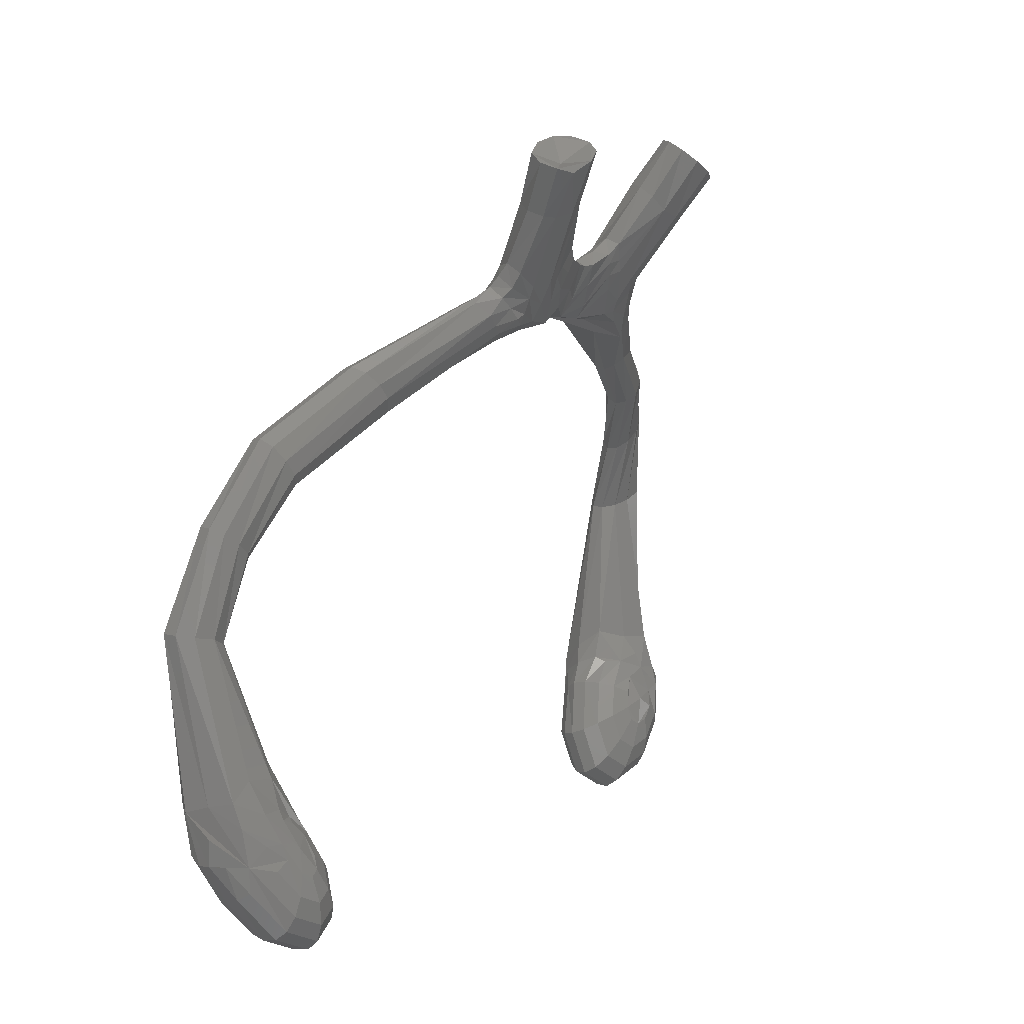
<metadata>
{"format":"stl","ext":"stl","renderer":"f3d","projection":"perspective","resolution":1024,"background":"white","views":[{"elev":9.4,"azim":-59.1,"up":"+Z"}]}
</metadata>
<code>
# stl→obj: 416 verts, 828 faces
v 1.814 6.634 -1.238
v 1.889 6.589 -1.248
v 1.753 6.602 -1.347
v 1.81 6.544 -1.382
v 1.686 6.594 -1.402
v 1.682 6.529 -1.488
v 1.618 6.601 -1.417
v 1.553 6.542 -1.516
v 1.575 6.62 -1.386
v 1.471 6.578 -1.456
v 1.573 6.643 -1.32
v 1.469 6.623 -1.331
v 1.614 6.663 -1.245
v 1.546 6.657 -1.183
v 1.682 6.681 -1.157
v 1.625 6.691 -0.9803
v 1.946 6.519 -1.238
v 1.851 6.475 -1.401
v 1.675 6.454 -1.547
v 1.497 6.472 -1.586
v 1.385 6.521 -1.504
v 1.382 6.583 -1.332
v 1.497 6.629 -1.135
v 1.565 6.651 -1.031
v 1.981 6.464 -1.167
v 1.872 6.402 -1.403
v 1.665 6.377 -1.574
v 1.456 6.398 -1.621
v 1.324 6.456 -1.524
v 1.321 6.529 -1.322
v 1.454 6.583 -1.094
v 1.497 6.544 -0.9622
v 1.871 6.331 -1.387
v 1.654 6.305 -1.568
v 1.434 6.327 -1.616
v 1.296 6.388 -1.515
v 1.291 6.464 -1.302
v 1.423 6.528 -1.059
v 1.522 6.451 -0.925
v 1.961 6.347 -1.147
v 1.849 6.269 -1.356
v 1.642 6.245 -1.527
v 1.433 6.266 -1.574
v 1.301 6.324 -1.477
v 1.297 6.397 -1.275
v 1.422 6.457 -1.044
v 1.538 6.398 -0.947
v 1.924 6.282 -1.097
v 1.806 6.224 -1.311
v 1.63 6.203 -1.457
v 1.452 6.221 -1.496
v 1.34 6.27 -1.414
v 1.337 6.332 -1.242
v 1.444 6.383 -1.046
v 1.602 6.337 -0.9488
v 1.827 6.235 -1.113
v 1.748 6.198 -1.258
v 1.62 6.183 -1.364
v 1.491 6.196 -1.393
v 1.41 6.232 -1.333
v 1.407 6.277 -1.208
v 1.485 6.314 -1.065
v 1.608 6.282 -1.034
v 1.73 6.231 -1.128
v 1.68 6.195 -1.201
v 1.613 6.187 -1.257
v 1.545 6.194 -1.272
v 1.502 6.213 -1.241
v 1.501 6.237 -1.175
v 1.542 6.256 -1.1
v 1.758 6.709 -0.999
v 1.746 6.664 -1.227
v 1.609 6.215 -1.147
v 1.713 6.269 -0.9983
v -0.4824 5.562 1.54
v -0.5379 5.442 1.734
v -0.5263 5.598 1.547
v -0.5973 5.488 1.753
v -0.3857 5.532 1.559
v -0.4488 5.404 1.785
v -0.2915 5.548 1.598
v -0.363 5.425 1.827
v -0.2244 5.586 1.66
v -0.3159 5.486 1.865
v -0.2285 5.66 1.691
v -0.3256 5.564 1.889
v -0.2961 5.74 1.672
v -0.3884 5.629 1.892
v -0.3884 5.766 1.641
v -0.4802 5.656 1.865
v -0.4749 5.746 1.602
v -0.5661 5.635 1.819
v -0.5357 5.674 1.571
v -0.6074 5.566 1.779
v -0.4633 5.549 1.773
v -0.1275 5.914 1.291
v -0.2985 5.964 1.264
v -0.183 5.89 1.351
v -0.273 5.923 1.333
v -0.3892 5.94 1.254
v -0.3709 5.914 1.318
v -0.4866 5.852 1.277
v -0.4812 5.81 1.335
v -0.473 5.787 1.225
v -0.4733 5.746 1.293
v -0.3629 5.764 1.172
v -0.3724 5.738 1.226
v -0.2442 5.772 1.144
v -0.2749 5.706 1.245
v -0.1418 5.782 1.141
v -0.1986 5.714 1.263
v -0.08359 5.723 1.276
v -0.06318 5.705 1.338
v -0.1464 5.693 1.35
v -0.1212 5.682 1.391
v -0.06041 5.768 1.363
v -0.1206 5.749 1.418
v -0.1024 5.879 1.318
v -0.1722 5.703 1.307
v 0.7082 5.556 1.501
v 0.7527 5.589 1.517
v 0.7588 5.423 1.694
v 0.8212 5.488 1.697
v 0.6094 5.528 1.51
v 0.6703 5.39 1.726
v 0.5136 5.542 1.545
v 0.5809 5.404 1.774
v 0.4514 5.572 1.61
v 0.5308 5.457 1.827
v 0.4561 5.64 1.653
v 0.5391 5.53 1.865
v 0.519 5.715 1.67
v 0.6026 5.595 1.873
v 0.6144 5.743 1.642
v 0.6972 5.626 1.847
v 0.7032 5.728 1.592
v 0.7866 5.612 1.799
v 0.7633 5.659 1.553
v 0.8379 5.553 1.738
v 0.6673 5.528 1.75
v 0.5059 5.971 1.225
v 0.3166 5.926 1.272
v 0.5065 5.933 1.3
v 0.4104 5.898 1.323
v 0.6217 5.951 1.209
v 0.6033 5.925 1.261
v 0.7113 5.85 1.25
v 0.7139 5.807 1.334
v 0.707 5.784 1.22
v 0.7152 5.739 1.309
v 0.5797 5.841 1.001
v 0.6431 5.822 1.032
v 0.5085 5.809 1.056
v 0.4072 5.918 1.024
v 0.448 5.824 1.047
v 0.1173 5.947 1.053
v 0.288 5.884 1.038
v 0.1189 5.749 1.296
v 0.1195 5.816 1.14
v 0.1699 5.734 1.299
v 0.1938 5.775 1.202
v 0.2499 5.778 1.356
v 0.2795 5.71 1.343
v 0.34 5.759 1.415
v 0.3413 5.691 1.39
v 0.2768 5.867 1.322
v 0.4137 5.721 1.258
v 0.5106 5.713 1.219
v 0.3822 5.709 1.31
v 0.3607 5.699 1.355
v 0.6067 5.747 1.196
v -2.027 6.413 -1.063
v -2.063 6.343 -1.086
v -2.005 6.472 -0.8468
v -2.09 6.272 -1.07
v -2.101 6.258 -0.9517
v -2.022 6.118 -1.068
v -2.076 6.399 -0.8619
v -2.063 6.291 -0.8248
v -2.035 6.183 -0.8036
v -2.028 6.146 -0.9068
v -1.907 6.116 -0.8711
v -1.873 6.059 -0.9967
v -1.805 6.1 -0.9191
v -1.772 6.04 -1.041
v -1.742 6.098 -0.95
v -1.723 6.132 -0.9286
v -1.802 6.124 -0.8767
v -1.631 6.108 -1.018
v -1.583 6.162 -1.019
v -1.788 6.171 -0.7538
v -1.708 6.248 -0.7166
v -1.692 6.351 -0.7578
v -1.633 6.265 -0.8618
v -1.618 6.291 -0.8856
v -1.709 6.43 -0.8359
v -1.788 6.489 -0.9145
v -1.77 6.477 -0.8092
v -1.916 6.49 -0.9537
v -1.909 6.503 -0.8442
v -1.932 6.177 -0.7293
v -2.002 6.388 -0.1386
v -1.912 6.358 -0.1582
v -2.053 6.448 -0.1264
v -2.046 6.515 -0.1263
v -1.984 6.563 -0.1384
v -1.89 6.575 -0.158
v -1.814 6.55 -0.1951
v -1.763 6.491 -0.2072
v -1.77 6.424 -0.2073
v -1.832 6.376 -0.1952
v -1.681 6.476 0.1715
v -1.741 6.506 0.2185
v -1.651 6.423 0.1429
v -1.662 6.368 0.1435
v -1.71 6.331 0.173
v -1.776 6.326 0.2203
v -1.835 6.356 0.2672
v -1.865 6.409 0.2959
v -1.854 6.465 0.2953
v -1.807 6.502 0.2657
v -1.595 6.279 0.6129
v -1.56 6.237 0.5528
v -1.606 6.338 0.6437
v -1.588 6.391 0.6334
v -1.549 6.417 0.586
v -1.503 6.407 0.5195
v -1.468 6.365 0.4594
v -1.457 6.306 0.4286
v -1.475 6.254 0.4388
v -1.514 6.227 0.4863
v -0.9703 6.244 0.7283
v -0.9901 6.293 0.7891
v -0.9489 6.185 0.704
v -0.9561 6.129 0.7043
v -0.996 6.104 0.767
v -1.047 6.112 0.8303
v -1.091 6.154 0.8845
v -1.112 6.212 0.9088
v -1.103 6.266 0.894
v -1.041 6.301 0.8524
v -0.5968 5.905 1.161
v -0.5559 5.848 1.108
v -0.5799 5.925 1.18
v -0.5385 6.006 1.153
v -0.3844 6.049 1.139
v -0.1435 5.987 1.123
v -0.1427 6.014 1.037
v -0.3497 5.952 0.9748
v -0.4589 5.866 1.02
v -0.5077 5.855 1.055
v 1.834 6.263 -1.013
v 1.711 6.303 -0.9232
v 1.696 6.368 -0.8343
v 1.855 6.325 -0.8572
v 1.587 6.405 -0.8782
v 1.586 6.461 -0.7941
v 1.564 6.58 -0.8804
v 1.954 6.413 -0.858
v 1.926 6.669 -0.9769
v 1.857 6.691 -0.9932
v 1.796 6.628 -0.1135
v 1.887 6.636 -0.0937
v 1.736 6.586 -0.127
v 1.73 6.528 -0.1292
v 1.78 6.474 -0.1192
v 1.868 6.446 -0.1006
v 1.692 6.503 0.2416
v 1.76 6.524 0.2904
v 1.653 6.455 0.2143
v 1.658 6.4 0.2188
v 1.706 6.357 0.2534
v 1.778 6.343 0.3049
v 1.974 6.442 -0.07034
v 1.846 6.364 0.3538
v 2.024 6.511 -0.05387
v 1.885 6.412 0.3812
v 2.023 6.576 -0.04094
v 1.88 6.468 0.3767
v 1.986 6.613 -0.0597
v 1.832 6.51 0.342
v 1.579 6.239 0.6659
v 1.536 6.198 0.6038
v 1.6 6.298 0.689
v 1.585 6.352 0.6748
v 1.539 6.38 0.6287
v 1.48 6.372 0.5683
v 1.429 6.332 0.5166
v 1.408 6.273 0.4935
v 1.423 6.219 0.5077
v 1.477 6.191 0.5434
v 1.046 6.2 0.7279
v 1.149 6.252 0.7707
v 1.026 6.137 0.7152
v 1.04 6.087 0.7374
v 1.103 6.067 0.7683
v 1.217 6.088 0.7991
v 1.241 6.141 0.8543
v 1.261 6.203 0.8982
v 1.247 6.253 0.8761
v 1.204 6.272 0.8274
v 0.8696 5.926 1.06
v 0.8549 5.91 0.9982
v 0.8733 5.99 1.091
v 0.7922 6.064 1.086
v 0.5784 6.06 1.102
v 0.3273 6.021 1.114
v 0.3909 6.022 1.013
v 0.5469 5.936 0.9518
v 0.7485 5.897 0.912
v 0.8025 5.92 0.9411
v -0.1115 5.746 1.205
v 0.2421 5.823 1.102
v 0.1192 5.875 1.057
v 0.5993 5.773 1.143
v 0.4861 5.773 1.117
v 0.3685 5.763 1.172
v 0.3363 5.737 1.241
v 0.305 5.717 1.301
v 0.6918 5.817 1.082
v -0.394 5.806 1.082
v -0.3505 5.797 1.102
v -0.4443 5.812 1.133
v -0.2178 5.833 1.059
v -0.06347 5.856 1.039
v -0.02458 5.809 1.111
v 0.01631 5.769 1.194
v 0.04341 5.733 1.307
v -0.3414 5.824 1.05
v -0.1763 5.927 1.012
v -0.4987 5.823 1.182
v -0.5024 5.886 1.23
v -0.4161 5.979 1.191
v -0.3236 6.004 1.183
v 0.1124 5.94 1.155
v 0.5189 6.015 1.158
v 0.6447 5.983 1.143
v 0.7361 5.889 1.187
v 0.7272 5.826 1.142
v 0.2301 5.939 1.216
v 0.1988 5.885 1.286
v 0.1763 5.788 1.337
v 0.04027 5.786 1.337
v 0.01426 5.883 1.278
v -0.01337 5.932 1.215
v 0.1185 5.797 1.319
v 0.1151 5.906 1.23
v -1.683 6.032 -1.091
v -1.704 6.005 -1.144
v -1.603 6.044 -1.145
v -1.643 5.992 -1.246
v -1.751 5.995 -1.16
v -1.733 5.973 -1.276
v -1.807 6.006 -1.132
v -1.839 5.993 -1.223
v -1.861 6.04 -1.066
v -1.919 6.051 -1.102
v -1.692 6.079 -1.006
v -1.54 6.073 -1.198
v -1.595 6.002 -1.337
v -1.72 5.975 -1.378
v -1.866 6.003 -1.304
v -1.502 6.117 -1.244
v -1.567 6.034 -1.408
v -1.713 6.002 -1.456
v -1.884 6.035 -1.369
v -2.016 6.119 -1.182
v -2.074 6.198 -1.065
v -1.553 6.216 -1.027
v -1.491 6.172 -1.279
v -1.559 6.085 -1.452
v -1.712 6.052 -1.502
v -1.893 6.086 -1.411
v -2.031 6.174 -1.214
v -1.636 6.351 -0.9013
v -1.534 6.281 -1.051
v -1.508 6.233 -1.3
v -1.573 6.15 -1.464
v -1.719 6.118 -1.512
v -1.891 6.151 -1.426
v -2.02 6.242 -1.235
v -1.684 6.407 -0.9019
v -1.55 6.336 -1.083
v -1.553 6.293 -1.305
v -1.608 6.222 -1.444
v -1.732 6.195 -1.485
v -1.878 6.223 -1.411
v -1.99 6.294 -1.252
v -1.73 6.452 -0.9267
v -1.588 6.381 -1.12
v -1.62 6.347 -1.292
v -1.66 6.295 -1.394
v -1.75 6.276 -1.423
v -1.856 6.296 -1.37
v -1.937 6.347 -1.254
v -1.97 6.423 -1.119
v -1.903 6.472 -1.031
v -1.803 6.474 -1.023
v -1.747 6.46 -1.037
v -1.645 6.41 -1.158
v -1.703 6.389 -1.264
v -1.724 6.361 -1.318
v -1.771 6.351 -1.333
v -1.827 6.362 -1.305
v -1.87 6.389 -1.244
v -1.883 6.423 -1.173
v -1.862 6.45 -1.12
v -1.815 6.46 -1.105
v -1.759 6.449 -1.133
v -1.716 6.422 -1.194
v -1.793 6.415 -1.223
v 2.002 6.567 -0.9395
v 2.021 6.41 -1.051
v 1.981 6.563 -1.116
v -1.94 6.086 -0.9946
v -1.661 6.368 -0.8556
f 1 2 3
f 2 4 3
f 3 4 5
f 4 6 5
f 5 6 7
f 6 8 7
f 7 8 9
f 8 10 9
f 9 10 11
f 10 12 11
f 11 12 13
f 12 14 13
f 13 14 15
f 14 16 15
f 2 17 4
f 17 18 4
f 4 18 6
f 18 19 6
f 6 19 8
f 19 20 8
f 8 20 10
f 20 21 10
f 10 21 12
f 21 22 12
f 12 22 14
f 22 23 14
f 14 23 16
f 23 24 16
f 17 25 18
f 25 26 18
f 18 26 19
f 26 27 19
f 19 27 20
f 27 28 20
f 20 28 21
f 28 29 21
f 21 29 22
f 29 30 22
f 22 30 23
f 30 31 23
f 23 31 24
f 31 32 24
f 25 33 26
f 26 33 27
f 33 34 27
f 27 34 28
f 34 35 28
f 28 35 29
f 35 36 29
f 29 36 30
f 36 37 30
f 30 37 31
f 37 38 31
f 31 38 32
f 38 39 32
f 25 40 33
f 40 41 33
f 33 41 34
f 41 42 34
f 34 42 35
f 42 43 35
f 35 43 36
f 43 44 36
f 36 44 37
f 44 45 37
f 37 45 38
f 45 46 38
f 38 46 39
f 46 47 39
f 40 48 41
f 48 49 41
f 41 49 42
f 49 50 42
f 42 50 43
f 50 51 43
f 43 51 44
f 51 52 44
f 44 52 45
f 52 53 45
f 45 53 46
f 53 54 46
f 46 54 47
f 54 55 47
f 48 56 49
f 56 57 49
f 49 57 50
f 57 58 50
f 50 58 51
f 58 59 51
f 51 59 52
f 59 60 52
f 52 60 53
f 60 61 53
f 53 61 54
f 61 62 54
f 54 62 55
f 62 63 55
f 56 64 57
f 64 65 57
f 57 65 58
f 65 66 58
f 58 66 59
f 66 67 59
f 59 67 60
f 67 68 60
f 60 68 61
f 68 69 61
f 61 69 62
f 69 70 62
f 62 70 63
f 71 72 16
f 72 15 16
f 3 72 1
f 5 72 3
f 7 72 5
f 9 72 7
f 11 72 9
f 13 72 11
f 15 72 13
f 73 63 69
f 63 70 69
f 73 64 63
f 64 74 63
f 64 73 65
f 73 67 65
f 67 66 65
f 73 69 67
f 69 68 67
f 75 76 77
f 76 78 77
f 75 79 76
f 79 80 76
f 81 82 79
f 82 80 79
f 83 84 81
f 84 82 81
f 85 86 83
f 86 84 83
f 85 87 86
f 87 88 86
f 89 90 87
f 90 88 87
f 89 91 90
f 91 92 90
f 93 94 91
f 94 92 91
f 77 78 93
f 78 94 93
f 76 80 78
f 80 95 78
f 82 84 80
f 84 95 80
f 86 88 84
f 88 95 84
f 90 92 88
f 92 95 88
f 94 78 92
f 78 95 92
f 96 97 98
f 97 99 98
f 97 100 99
f 100 101 99
f 100 102 101
f 102 103 101
f 102 104 103
f 104 105 103
f 104 106 105
f 106 107 105
f 106 108 107
f 108 109 107
f 108 110 109
f 110 111 109
f 112 113 114
f 113 115 114
f 113 116 115
f 116 117 115
f 98 118 96
f 111 81 109
f 81 79 109
f 111 119 81
f 119 114 81
f 114 115 81
f 115 83 81
f 117 85 115
f 85 83 115
f 117 98 85
f 98 87 85
f 99 89 98
f 89 87 98
f 99 101 89
f 101 91 89
f 103 93 101
f 93 91 101
f 105 77 103
f 77 93 103
f 107 75 105
f 75 77 105
f 109 79 107
f 79 75 107
f 120 121 122
f 121 123 122
f 120 122 124
f 122 125 124
f 126 124 127
f 124 125 127
f 128 126 129
f 126 127 129
f 130 128 131
f 128 129 131
f 130 131 132
f 131 133 132
f 134 132 135
f 132 133 135
f 134 135 136
f 135 137 136
f 138 136 139
f 136 137 139
f 121 138 123
f 138 139 123
f 122 123 125
f 123 140 125
f 127 125 129
f 125 140 129
f 131 129 133
f 129 140 133
f 135 133 137
f 133 140 137
f 139 137 123
f 137 140 123
f 141 142 143
f 142 144 143
f 145 141 146
f 141 143 146
f 147 145 148
f 145 146 148
f 149 147 150
f 147 148 150
f 151 152 153
f 154 151 155
f 151 153 155
f 156 154 157
f 154 155 157
f 158 159 160
f 159 161 160
f 162 163 164
f 163 165 164
f 142 166 144
f 167 168 126
f 168 124 126
f 167 126 169
f 169 126 170
f 170 126 165
f 165 126 128
f 164 165 130
f 165 128 130
f 164 130 144
f 130 132 144
f 143 144 134
f 144 132 134
f 143 134 146
f 134 136 146
f 148 146 138
f 146 136 138
f 150 148 121
f 148 138 121
f 171 150 120
f 150 121 120
f 168 171 124
f 171 120 124
f 172 173 174
f 173 175 174
f 176 177 178
f 177 179 178
f 180 181 182
f 181 183 182
f 184 182 185
f 182 183 185
f 186 187 184
f 187 188 184
f 189 190 191
f 190 192 191
f 193 194 195
f 196 197 193
f 197 198 193
f 197 199 198
f 199 200 198
f 199 172 200
f 172 174 200
f 180 201 202
f 201 203 202
f 179 180 204
f 180 202 204
f 178 179 205
f 179 204 205
f 174 178 206
f 178 205 206
f 200 174 207
f 174 206 207
f 198 200 208
f 200 207 208
f 193 198 209
f 198 208 209
f 192 193 210
f 193 209 210
f 191 192 211
f 192 210 211
f 201 191 203
f 191 211 203
f 208 207 212
f 207 213 212
f 209 208 214
f 208 212 214
f 210 209 215
f 209 214 215
f 211 210 216
f 210 215 216
f 203 211 217
f 211 216 217
f 202 203 218
f 203 217 218
f 204 202 219
f 202 218 219
f 205 204 220
f 204 219 220
f 206 205 221
f 205 220 221
f 207 206 213
f 206 221 213
f 218 217 222
f 217 223 222
f 219 218 224
f 218 222 224
f 220 219 225
f 219 224 225
f 221 220 226
f 220 225 226
f 213 221 227
f 221 226 227
f 212 213 228
f 213 227 228
f 214 212 229
f 212 228 229
f 215 214 230
f 214 229 230
f 216 215 231
f 215 230 231
f 217 216 223
f 216 231 223
f 228 227 232
f 227 233 232
f 229 228 234
f 228 232 234
f 230 229 235
f 229 234 235
f 231 230 236
f 230 235 236
f 223 231 237
f 231 236 237
f 222 223 238
f 223 237 238
f 224 222 239
f 222 238 239
f 225 224 240
f 224 239 240
f 226 225 241
f 225 240 241
f 227 226 233
f 226 241 233
f 238 237 242
f 237 243 242
f 239 238 244
f 238 242 244
f 240 239 245
f 239 244 245
f 241 240 246
f 240 245 246
f 233 241 247
f 241 246 247
f 232 233 248
f 233 247 248
f 234 232 249
f 232 248 249
f 235 234 250
f 234 249 250
f 236 235 251
f 235 250 251
f 237 236 243
f 236 251 243
f 56 48 252
f 253 74 254
f 74 255 254
f 47 55 39
f 55 256 39
f 39 257 32
f 257 258 32
f 32 258 24
f 258 16 24
f 48 259 252
f 1 260 2
f 72 261 1
f 261 260 1
f 71 261 72
f 16 262 71
f 262 263 71
f 258 264 16
f 264 262 16
f 257 265 258
f 265 264 258
f 254 266 257
f 266 265 257
f 255 267 254
f 267 266 254
f 262 268 263
f 268 269 263
f 264 270 262
f 270 268 262
f 265 271 264
f 271 270 264
f 266 272 265
f 272 271 265
f 267 273 266
f 273 272 266
f 274 275 267
f 275 273 267
f 276 277 274
f 277 275 274
f 278 279 276
f 279 277 276
f 280 281 278
f 281 279 278
f 263 269 280
f 269 281 280
f 275 282 273
f 282 283 273
f 277 284 275
f 284 282 275
f 279 285 277
f 285 284 277
f 281 286 279
f 286 285 279
f 269 287 281
f 287 286 281
f 268 288 269
f 288 287 269
f 270 289 268
f 289 288 268
f 271 290 270
f 290 289 270
f 272 291 271
f 291 290 271
f 273 283 272
f 283 291 272
f 288 292 287
f 292 293 287
f 289 294 288
f 294 292 288
f 290 295 289
f 295 294 289
f 291 296 290
f 296 295 290
f 283 297 291
f 297 296 291
f 282 298 283
f 298 297 283
f 284 299 282
f 299 298 282
f 285 300 284
f 300 299 284
f 286 301 285
f 301 300 285
f 287 293 286
f 293 301 286
f 298 302 297
f 302 303 297
f 299 304 298
f 304 302 298
f 300 305 299
f 305 304 299
f 301 306 300
f 306 305 300
f 293 307 301
f 307 306 301
f 292 308 293
f 308 307 293
f 294 309 292
f 309 308 292
f 295 310 294
f 310 309 294
f 296 311 295
f 311 310 295
f 297 303 296
f 303 311 296
f 312 112 119
f 112 114 119
f 110 312 111
f 312 119 111
f 313 161 314
f 161 159 314
f 157 313 156
f 313 314 156
f 315 149 171
f 149 150 171
f 316 315 168
f 315 171 168
f 317 316 167
f 316 168 167
f 169 318 167
f 318 317 167
f 170 319 169
f 319 318 169
f 163 319 165
f 319 170 165
f 153 152 315
f 152 320 315
f 155 153 316
f 153 315 316
f 157 155 317
f 155 316 317
f 317 318 157
f 318 313 157
f 318 319 313
f 319 161 313
f 160 161 163
f 161 319 163
f 321 322 323
f 322 106 323
f 322 324 106
f 324 108 106
f 324 325 108
f 325 110 108
f 325 326 110
f 326 312 110
f 326 327 312
f 327 112 312
f 327 328 112
f 328 113 112
f 329 322 321
f 330 324 329
f 324 322 329
f 156 325 330
f 325 324 330
f 314 326 156
f 326 325 156
f 159 327 314
f 327 326 314
f 158 328 159
f 328 327 159
f 251 250 321
f 250 329 321
f 243 251 323
f 251 321 323
f 242 243 331
f 243 323 331
f 244 242 332
f 242 331 332
f 245 244 333
f 244 332 333
f 246 245 334
f 245 333 334
f 247 246 335
f 246 334 335
f 248 247 156
f 247 335 156
f 249 248 330
f 248 156 330
f 250 249 329
f 249 330 329
f 311 152 310
f 152 151 310
f 309 310 154
f 310 151 154
f 308 309 156
f 309 154 156
f 307 308 335
f 308 156 335
f 306 307 336
f 307 335 336
f 305 306 337
f 306 336 337
f 304 305 338
f 305 337 338
f 302 304 339
f 304 338 339
f 303 302 320
f 302 339 320
f 311 303 152
f 303 320 152
f 315 320 149
f 320 339 149
f 339 338 149
f 338 147 149
f 338 337 147
f 337 145 147
f 336 141 337
f 141 145 337
f 336 340 141
f 340 142 141
f 340 341 142
f 341 166 142
f 342 160 162
f 160 163 162
f 328 343 113
f 343 116 113
f 118 344 96
f 344 345 96
f 334 97 345
f 97 96 345
f 334 333 97
f 333 100 97
f 332 102 333
f 102 100 333
f 331 104 332
f 104 102 332
f 323 106 331
f 106 104 331
f 346 343 158
f 343 328 158
f 335 345 347
f 345 344 347
f 334 345 335
f 336 335 340
f 335 347 340
f 347 341 340
f 346 158 342
f 158 160 342
f 348 349 350
f 349 351 350
f 349 352 351
f 352 353 351
f 352 354 353
f 354 355 353
f 354 356 355
f 356 357 355
f 358 348 189
f 348 350 189
f 350 351 359
f 351 360 359
f 351 353 360
f 353 361 360
f 353 355 361
f 355 362 361
f 355 357 362
f 357 177 362
f 189 350 190
f 350 359 190
f 359 360 363
f 360 364 363
f 360 361 364
f 361 365 364
f 361 362 365
f 362 366 365
f 362 177 366
f 177 367 366
f 177 368 367
f 190 359 369
f 359 363 369
f 363 364 370
f 364 371 370
f 364 365 371
f 365 372 371
f 365 366 372
f 366 373 372
f 366 367 373
f 367 374 373
f 367 368 374
f 368 175 374
f 195 369 375
f 369 376 375
f 369 363 376
f 363 370 376
f 370 371 377
f 371 378 377
f 371 372 378
f 372 379 378
f 372 373 379
f 373 380 379
f 373 374 380
f 374 381 380
f 374 175 381
f 175 173 381
f 375 376 382
f 376 383 382
f 376 370 383
f 370 377 383
f 377 378 384
f 378 385 384
f 378 379 385
f 379 386 385
f 379 380 386
f 380 387 386
f 380 381 387
f 381 388 387
f 381 173 388
f 173 172 388
f 382 383 389
f 383 390 389
f 383 377 390
f 377 384 390
f 384 385 391
f 385 392 391
f 385 386 392
f 386 393 392
f 386 387 393
f 387 394 393
f 387 388 394
f 388 395 394
f 388 172 395
f 172 396 395
f 172 199 396
f 199 397 396
f 199 197 397
f 197 398 397
f 197 389 398
f 389 399 398
f 389 390 399
f 390 400 399
f 390 384 400
f 384 391 400
f 391 392 401
f 392 402 401
f 392 393 402
f 393 403 402
f 393 394 403
f 394 404 403
f 394 395 404
f 395 405 404
f 395 396 405
f 396 406 405
f 396 397 406
f 397 407 406
f 397 398 407
f 398 408 407
f 398 399 408
f 399 409 408
f 399 400 409
f 400 410 409
f 400 391 410
f 391 401 410
f 352 349 354
f 349 185 354
f 186 184 358
f 184 185 358
f 348 358 349
f 358 185 349
f 411 402 404
f 402 403 404
f 411 404 406
f 404 405 406
f 411 406 408
f 406 407 408
f 411 408 410
f 408 409 410
f 411 410 402
f 410 401 402
f 256 55 257
f 55 254 257
f 55 253 254
f 63 74 55
f 74 253 55
f 39 256 257
f 74 252 255
f 64 56 74
f 56 252 74
f 71 263 261
f 263 280 261
f 260 261 278
f 261 280 278
f 412 260 276
f 260 278 276
f 259 412 274
f 412 276 274
f 255 259 267
f 259 274 267
f 259 255 252
f 40 25 48
f 25 413 48
f 413 412 259
f 48 413 259
f 17 2 25
f 2 414 25
f 414 2 412
f 2 260 412
f 25 414 413
f 414 412 413
f 201 182 188
f 182 184 188
f 180 182 201
f 175 176 178
f 368 177 175
f 177 176 175
f 179 181 180
f 177 181 179
f 181 415 183
f 415 356 183
f 177 415 181
f 175 178 174
f 195 416 193
f 416 196 193
f 196 389 197
f 375 382 195
f 382 416 195
f 382 389 416
f 389 196 416
f 369 195 190
f 195 194 190
f 194 193 190
f 193 192 190
f 188 187 191
f 187 189 191
f 201 188 191
f 358 189 186
f 189 187 186
f 357 356 177
f 356 415 177
f 356 354 183
f 354 185 183
f 116 118 117
f 118 98 117
f 343 344 116
f 344 118 116
f 347 344 346
f 344 343 346
f 341 347 342
f 347 346 342
f 166 341 162
f 341 342 162
f 144 166 164
f 166 162 164

</code>
